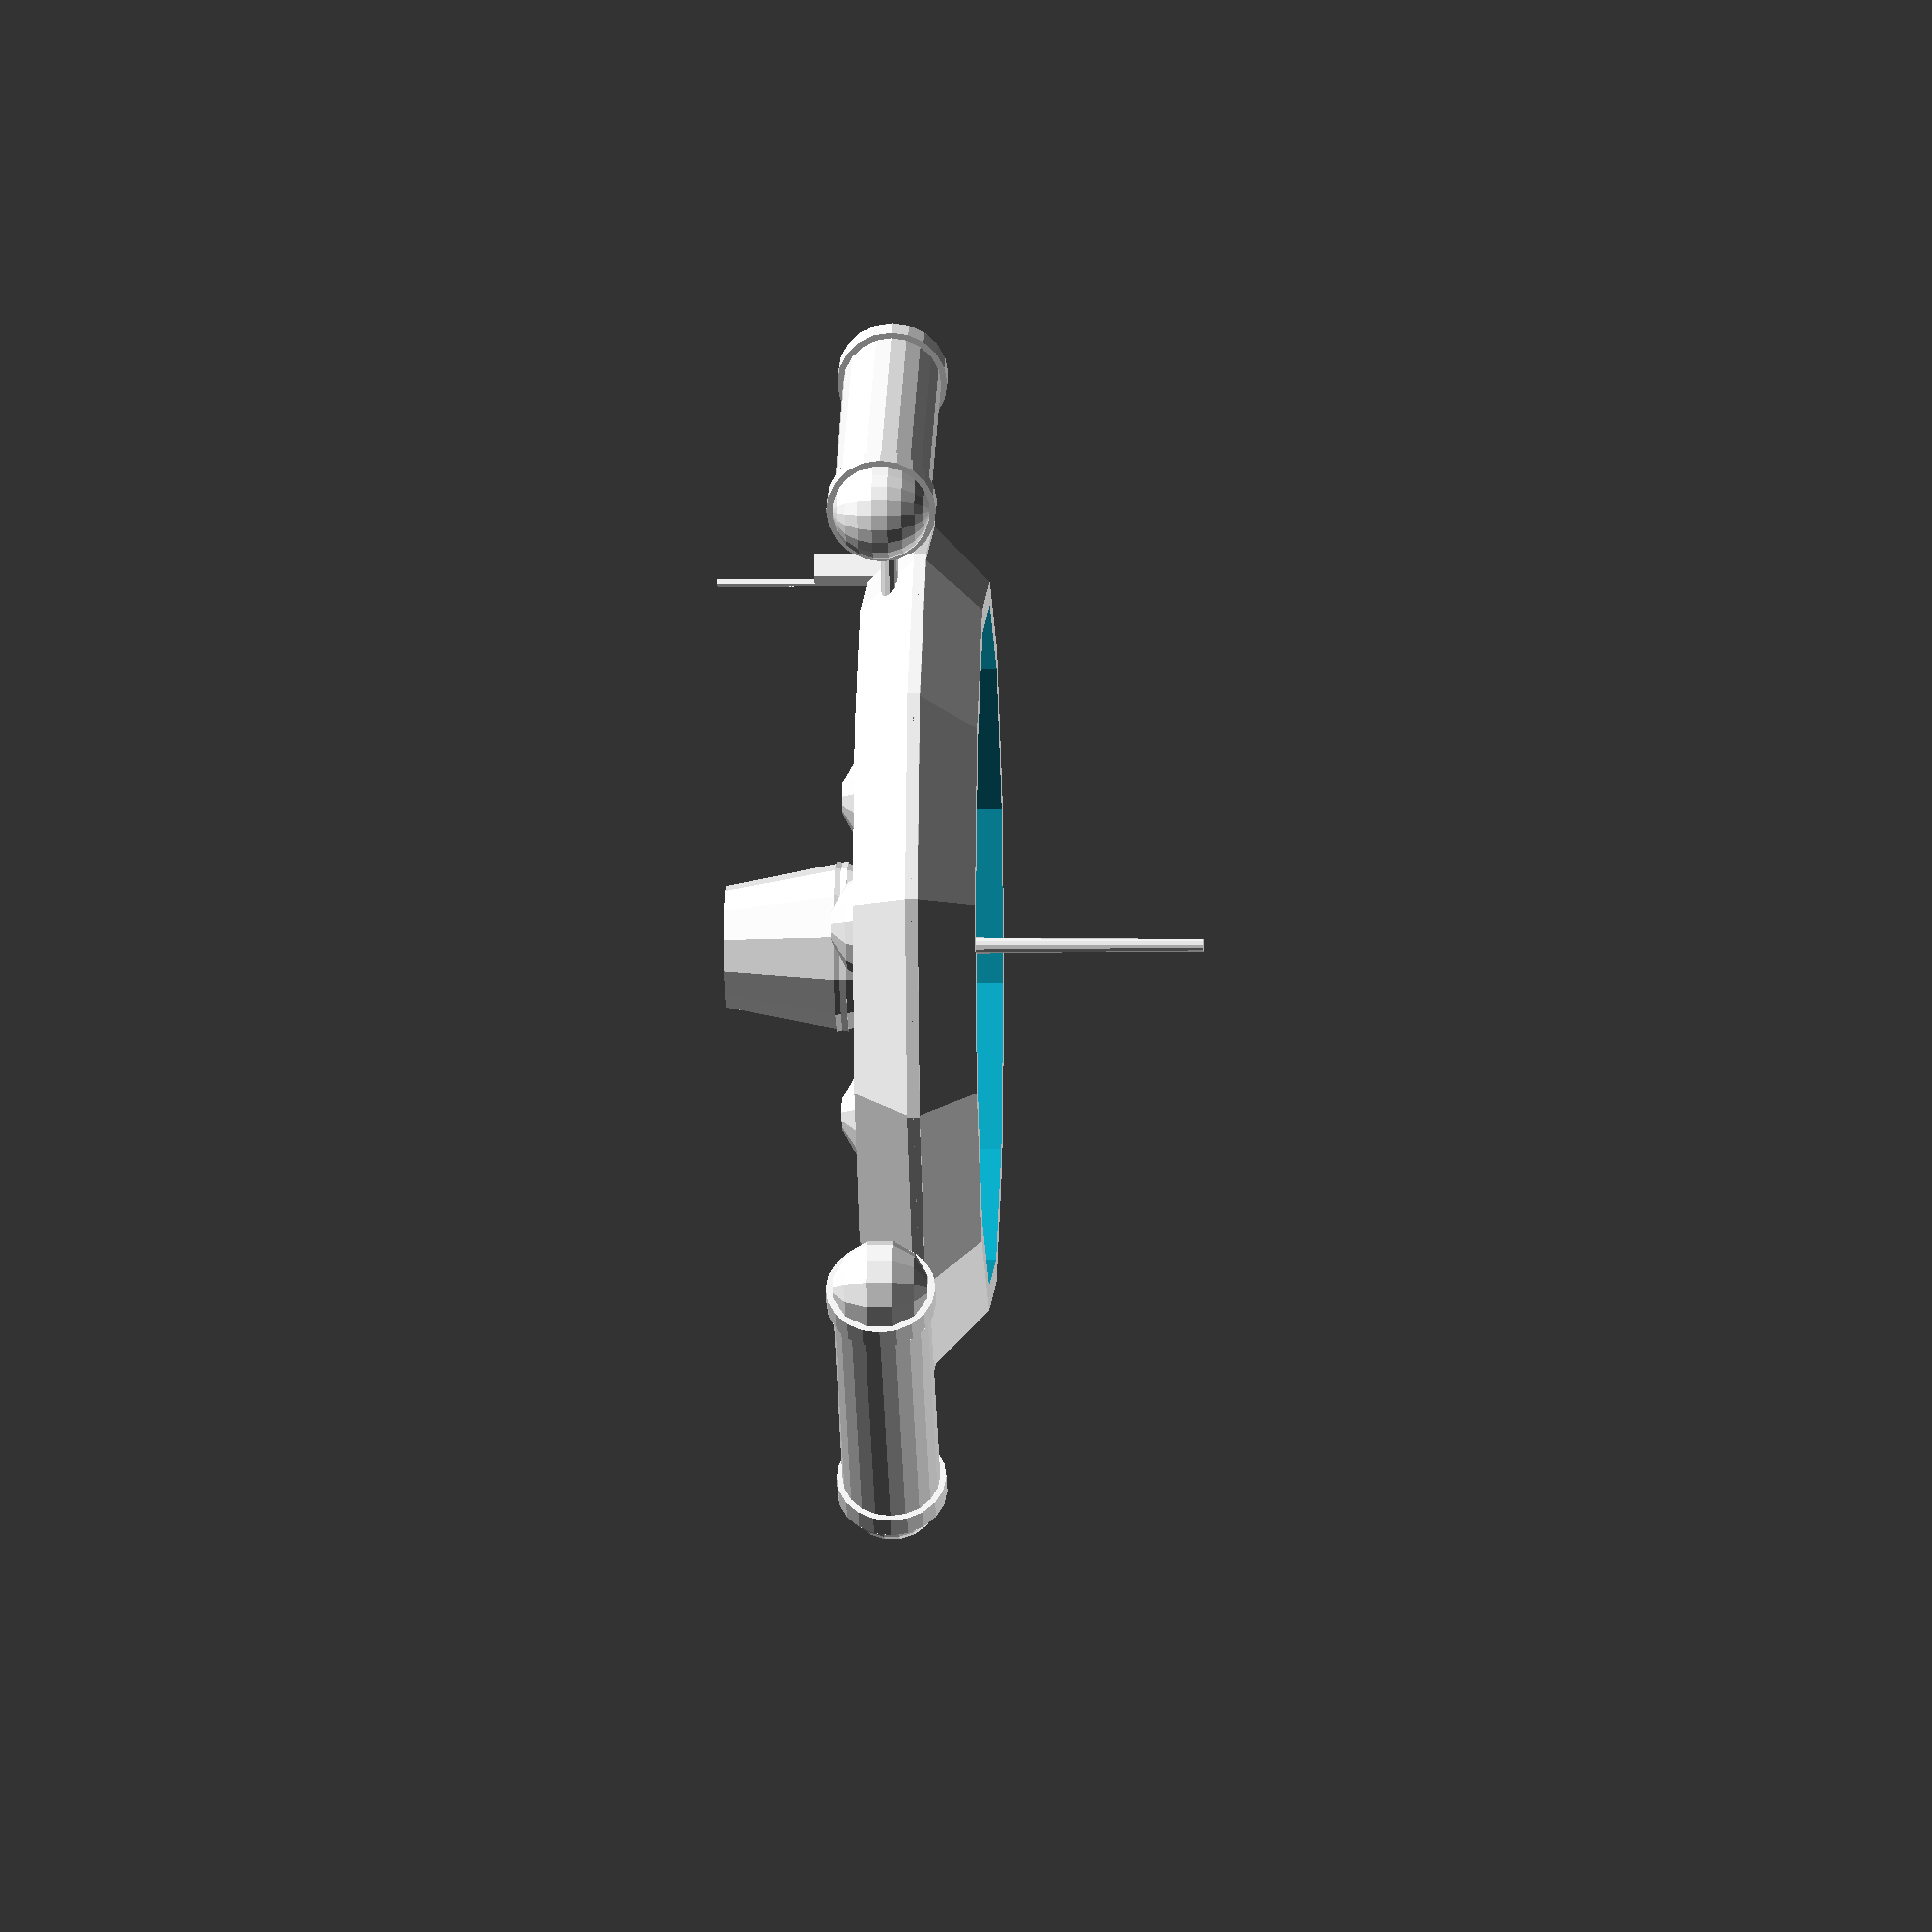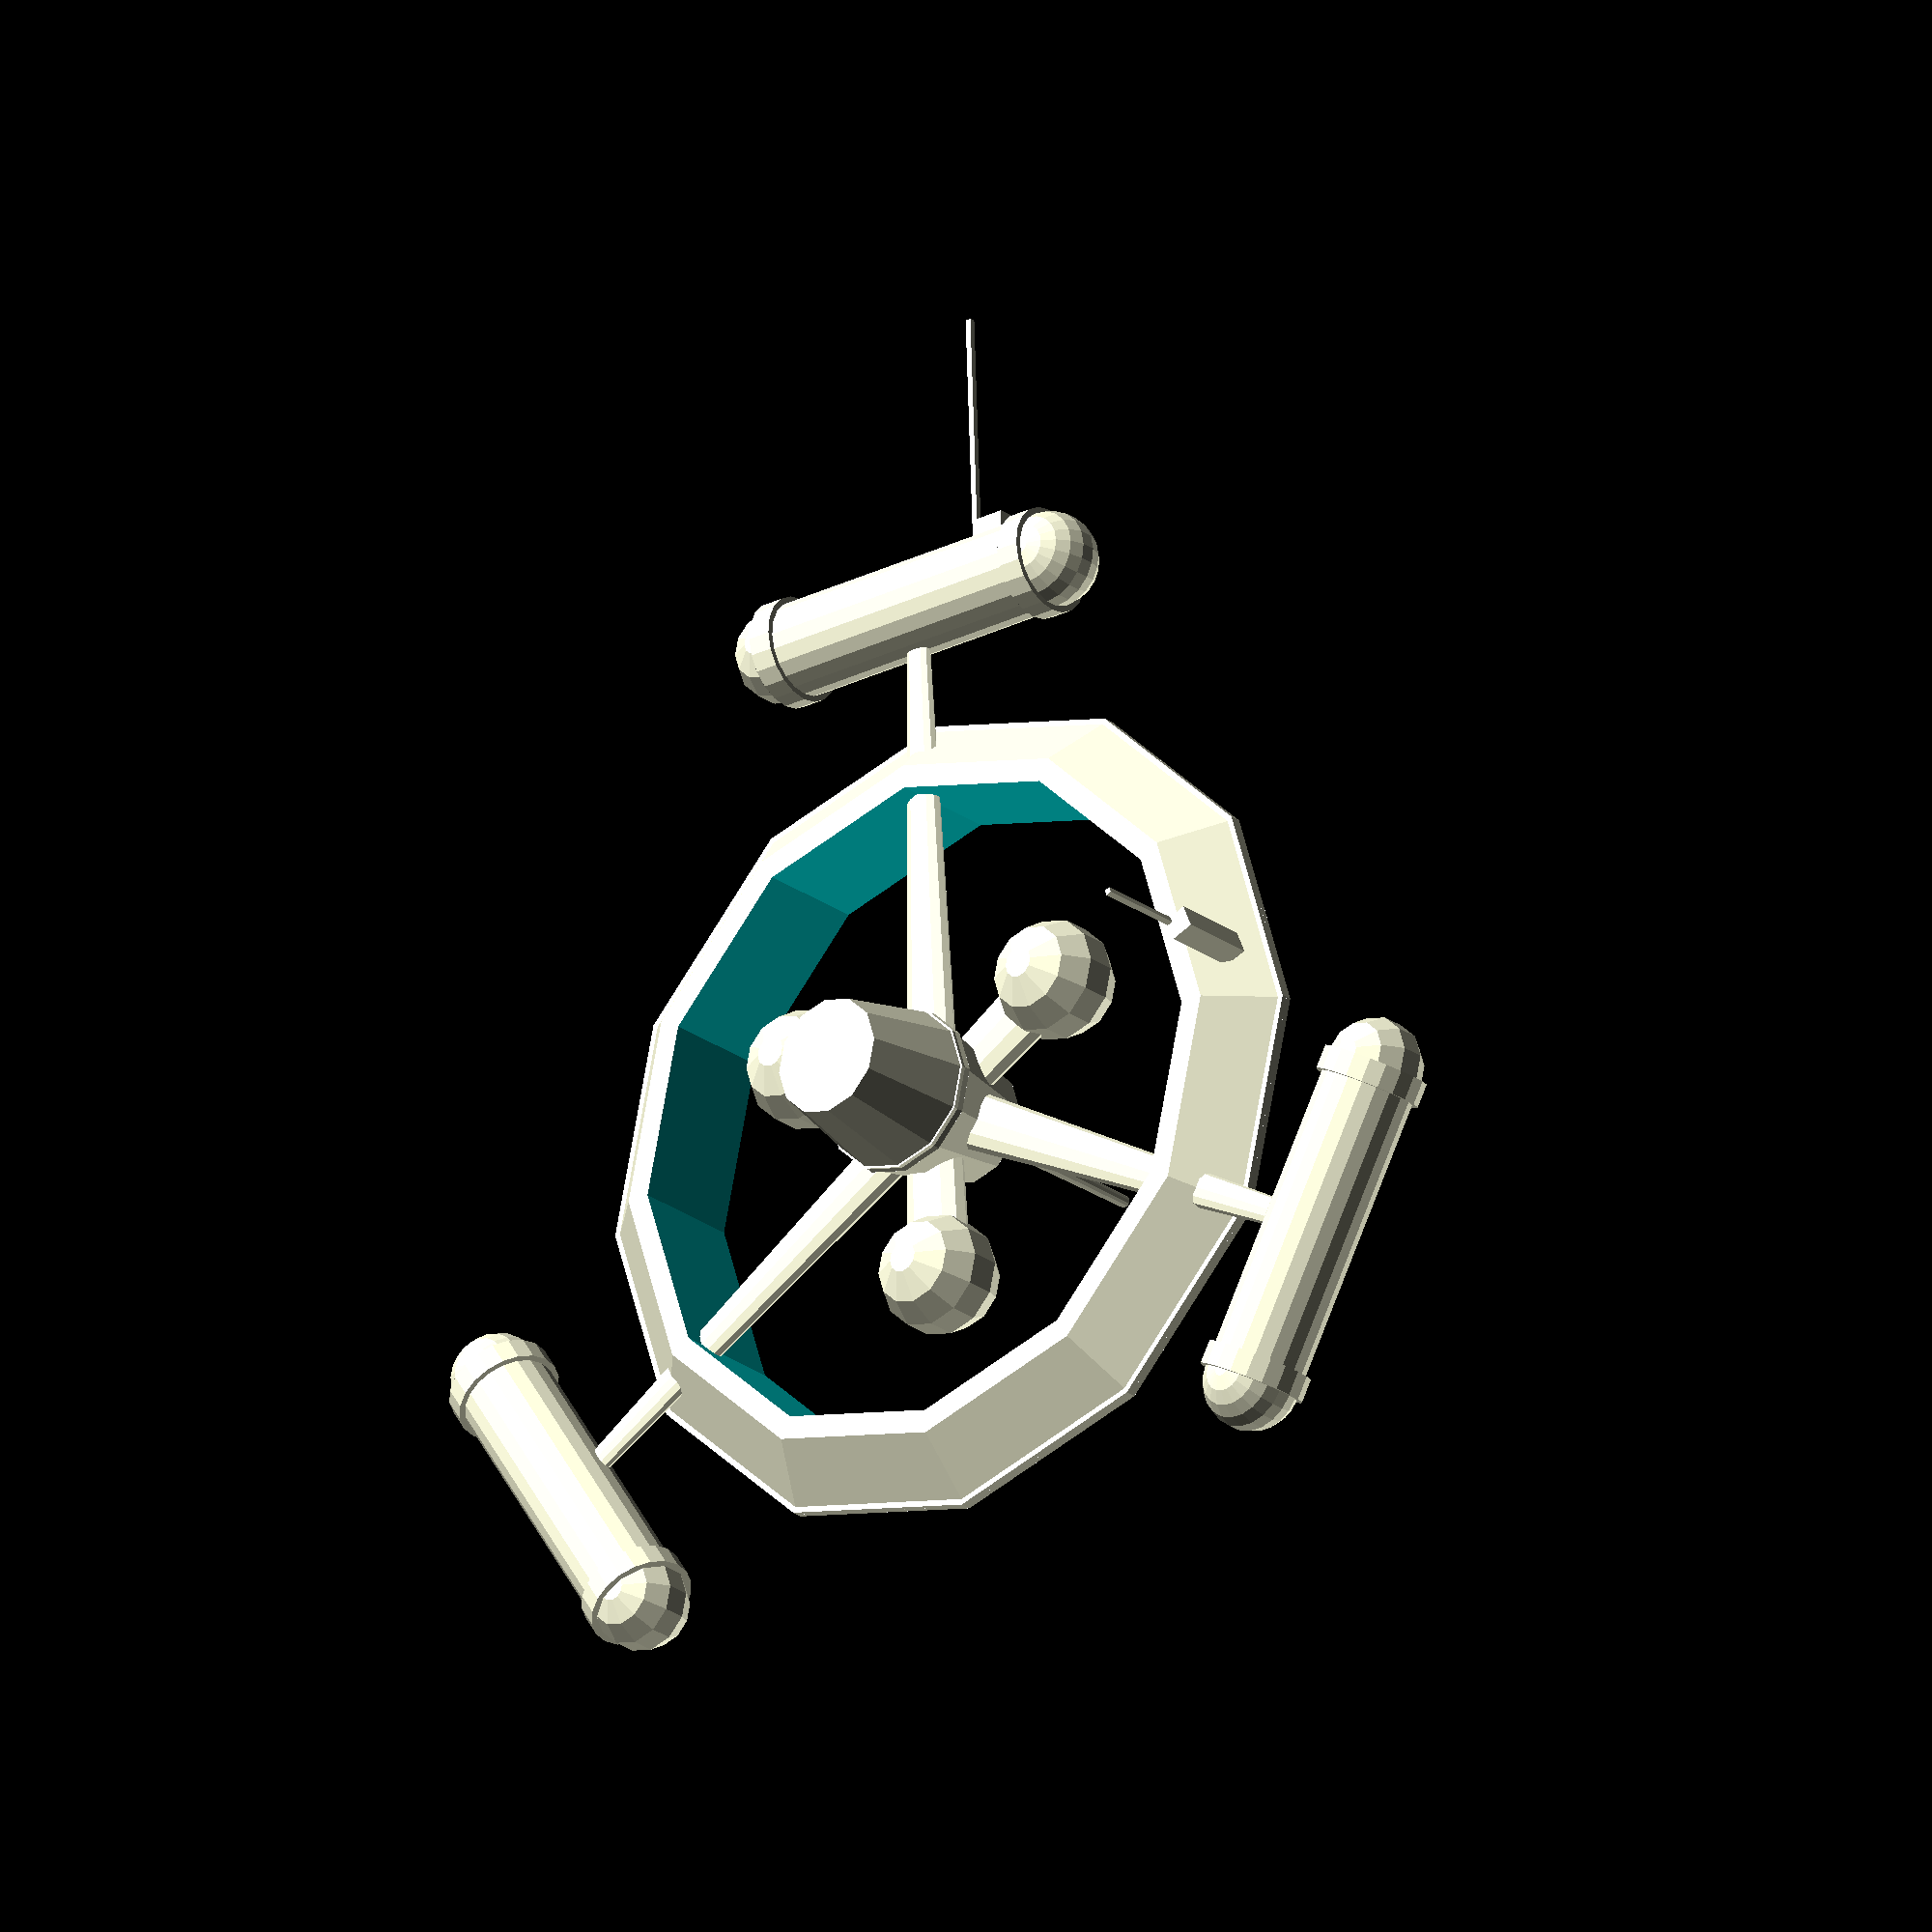
<openscad>
$fn=12;

module spoke(angle)
{
	rotate(a = angle, v = [0, 0, 1]) {
		translate(v = [17, 0, 0])
			rotate(a = 90, v = [0, 1, 0])
				rotate(a = 90, v = [0, 0, 1])
					scale(v = [1, 0.5, 1])
						cylinder(h = 57, r1 = 3, r2 = 1, center = true);
		translate(v = [45, 0, 0]) {
			rotate(a = 90, v = [1, 0, 0]) {
				cylinder(h = 28, r1 = 4, r2 = 4, $fn=20, center = true);
			}
			translate(v = [0, -14, 0]) {
				rotate(a = 90, v = [1,0,0])
					translate(v = [0,0,-1])
						cylinder(h = 2, r1 = 4.5, r2 = 4.5, $fn=20, center = true);
				sphere(r = 4);
			}
			translate(v = [0, 14, 0]) {
				rotate(a = 90, v = [1,0,0])
					translate(v = [0,0,1])
						cylinder(h = 2, r1 = 4.5, r2 = 4.5, $fn=20, center = true);
				sphere(r = 4, $fn=20);
			}
		}
		translate(v = [-15, 0, 0])
			scale(v = [1, 1, 1])
				sphere(r = 5);
	}
}

scale(v = [2.0, 2.0, 2.0]) {
	difference() {
		union() {
			cylinder(h = 5, r1 = 30, r2 = 35, center = true);
			translate(v = [0, 0, 2.5])
				cylinder(h = 1, r1 = 35, r2 = 35, center = true);
			translate(v = [0, 0, 5])
				cylinder(h = 5, r1 = 35, r2 = 30, center = true);
		}
		cylinder(h = 20, r1 = 28, r2 = 28, center = true);
	}

	cylinder(h = 10, r1 = 7, r2 = 5, center = true);
	translate(v = [0, 0, -9])
	cylinder(h = 10, r1 = 5, r2 = 7, center = true);
	translate(v = [0, 0, 10])
	cylinder(h = 30, r1 = 0.8, r2 = 0.5, center = true);

	translate(v = [49, 6, 0]) {
		cube(size = [2, 3, 2]);
		cube(size = [20, 0.5, 0.5]);
	}

	rotate(a = 69, v = [0, 0, 1])
	translate(v = [30, 6, 0]) {
		rotate(a = 90, v = [0, 1, 0]) {
			cube(size = [7, 2, 2]);
			cube(size = [15, 0.5, 0.5]);
		}
	}

	spoke(0);
	spoke(360 / 3);
	spoke(-360 / 3);
}

</openscad>
<views>
elev=185.2 azim=181.1 roll=267.7 proj=o view=solid
elev=203.2 azim=92.2 roll=321.3 proj=o view=wireframe
</views>
